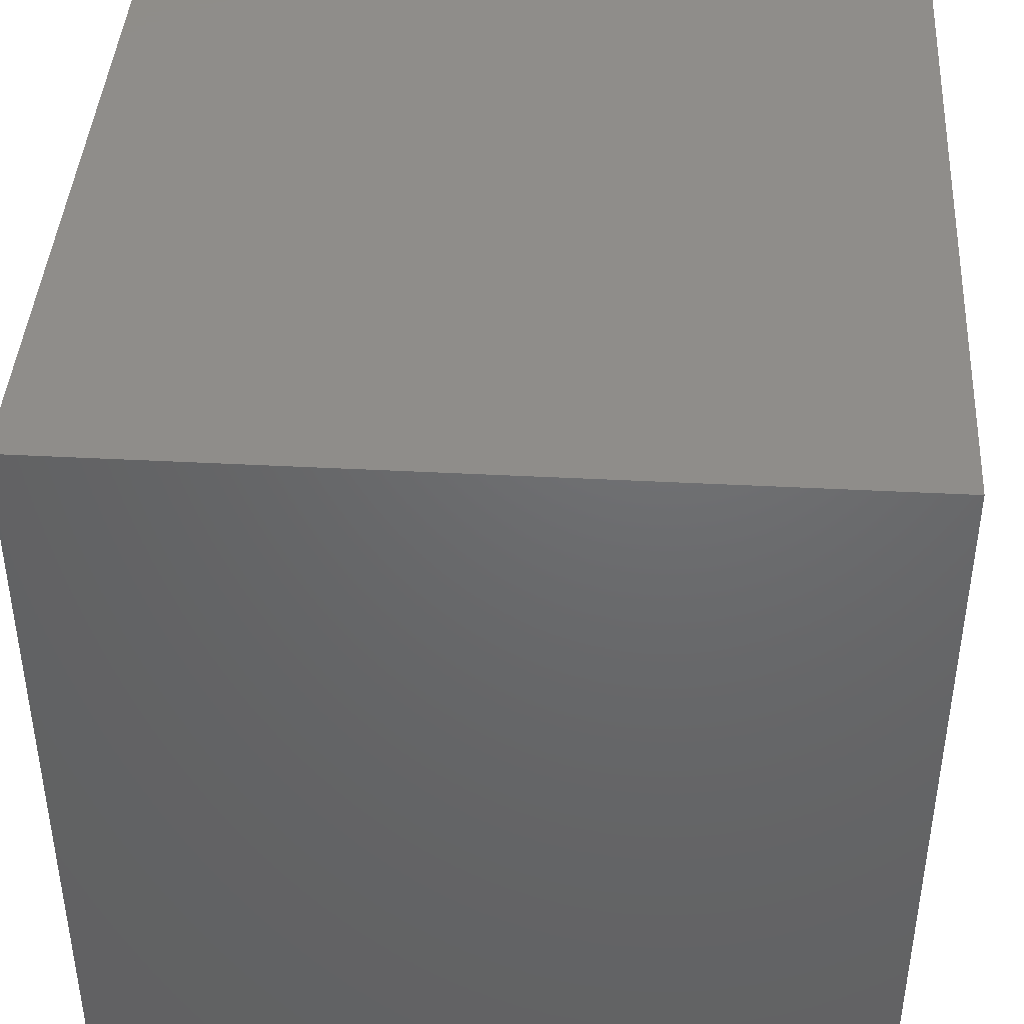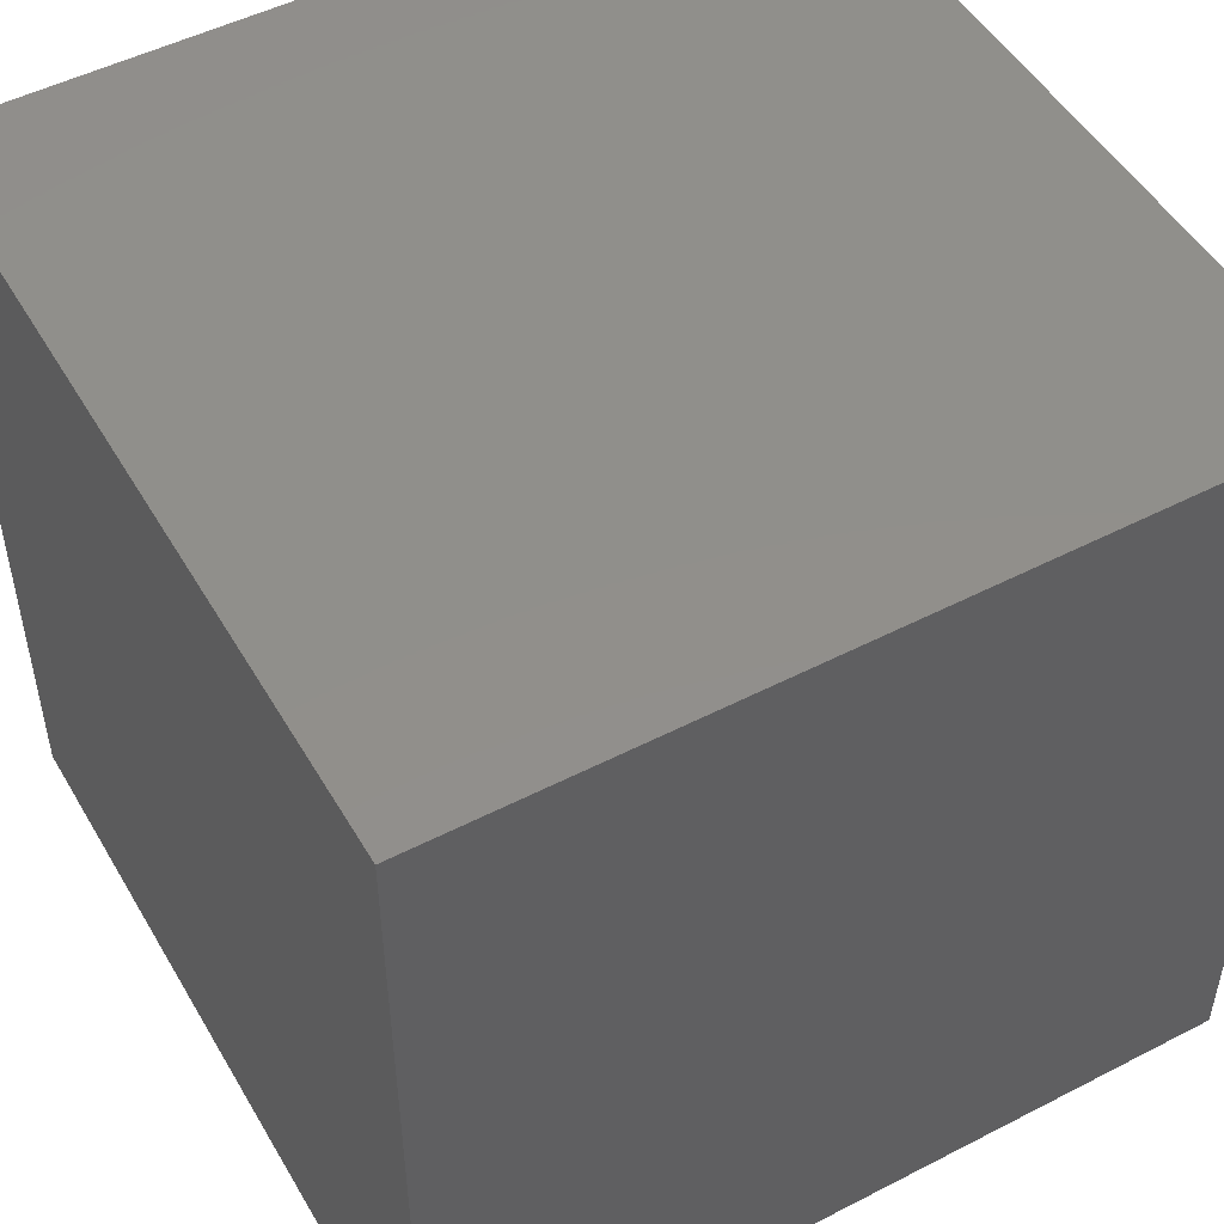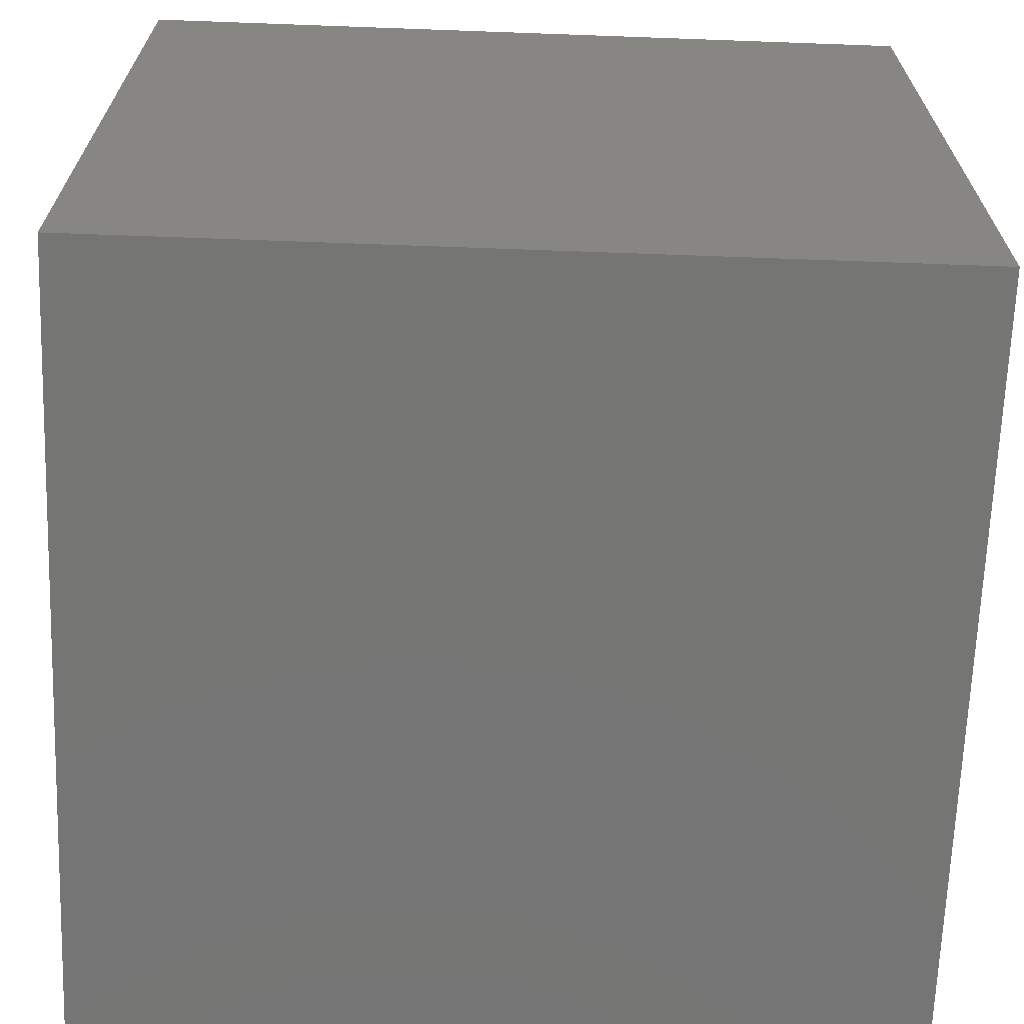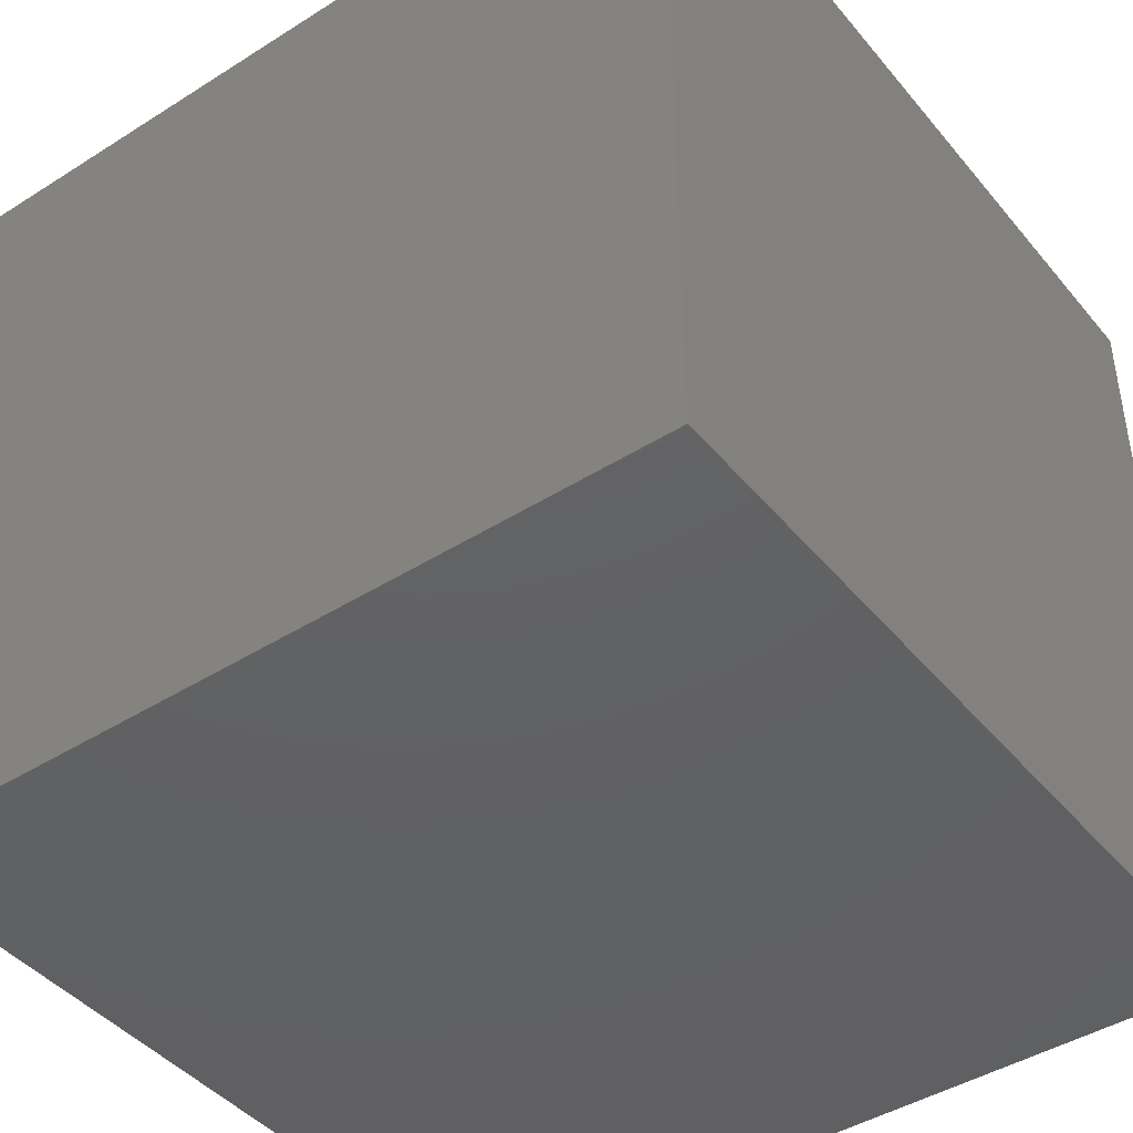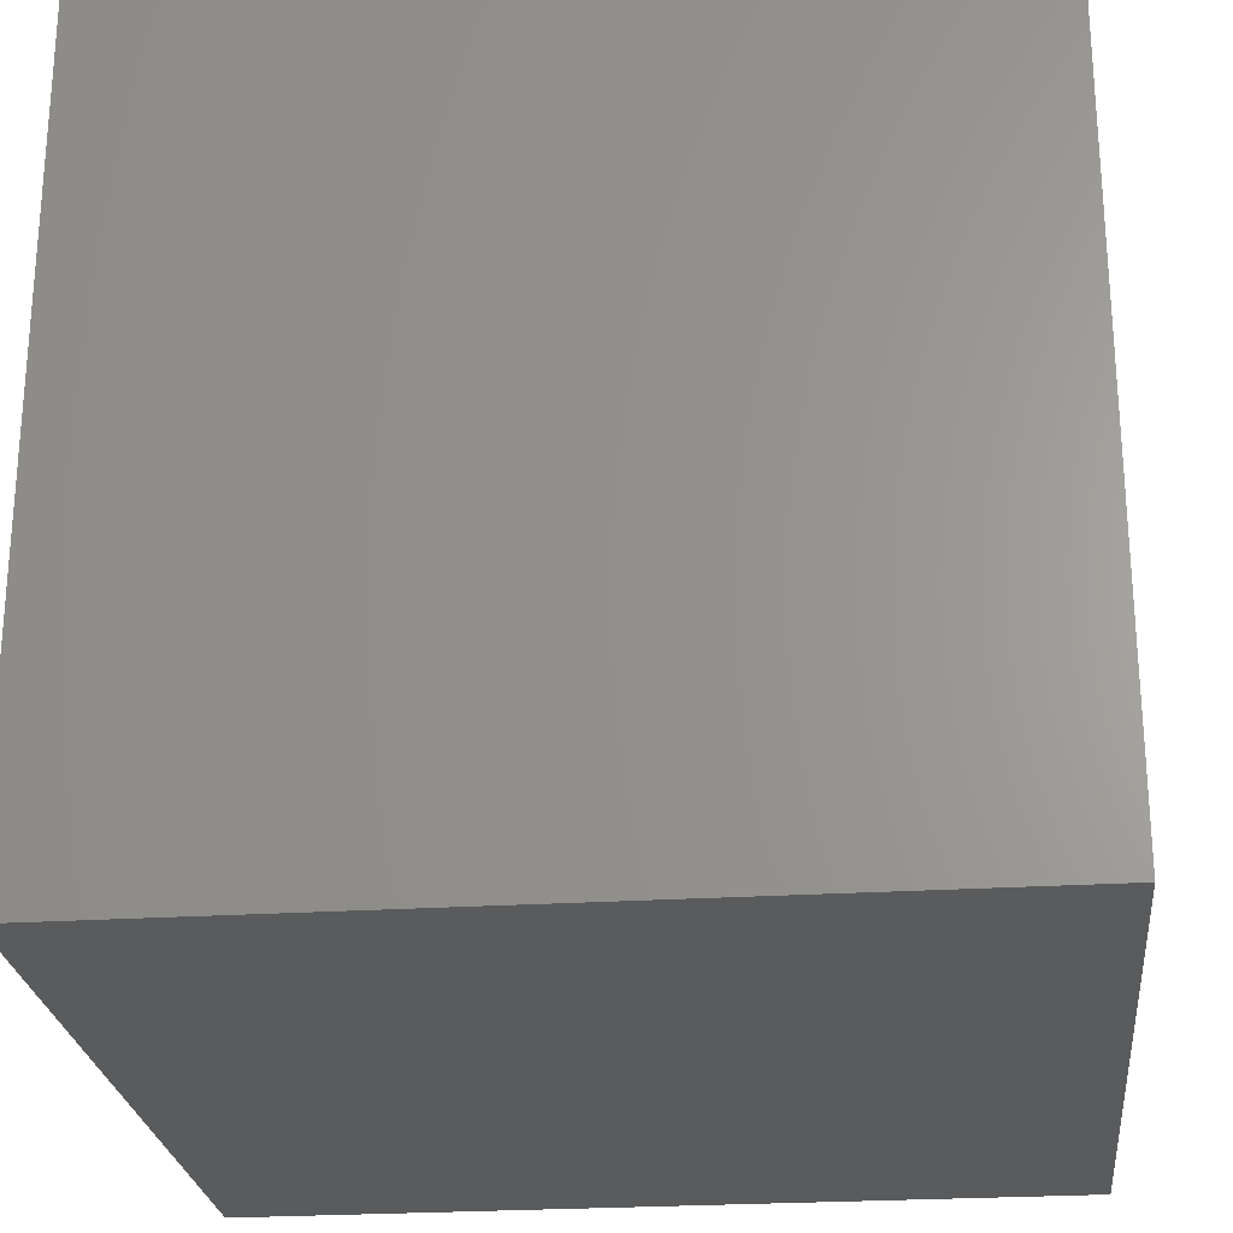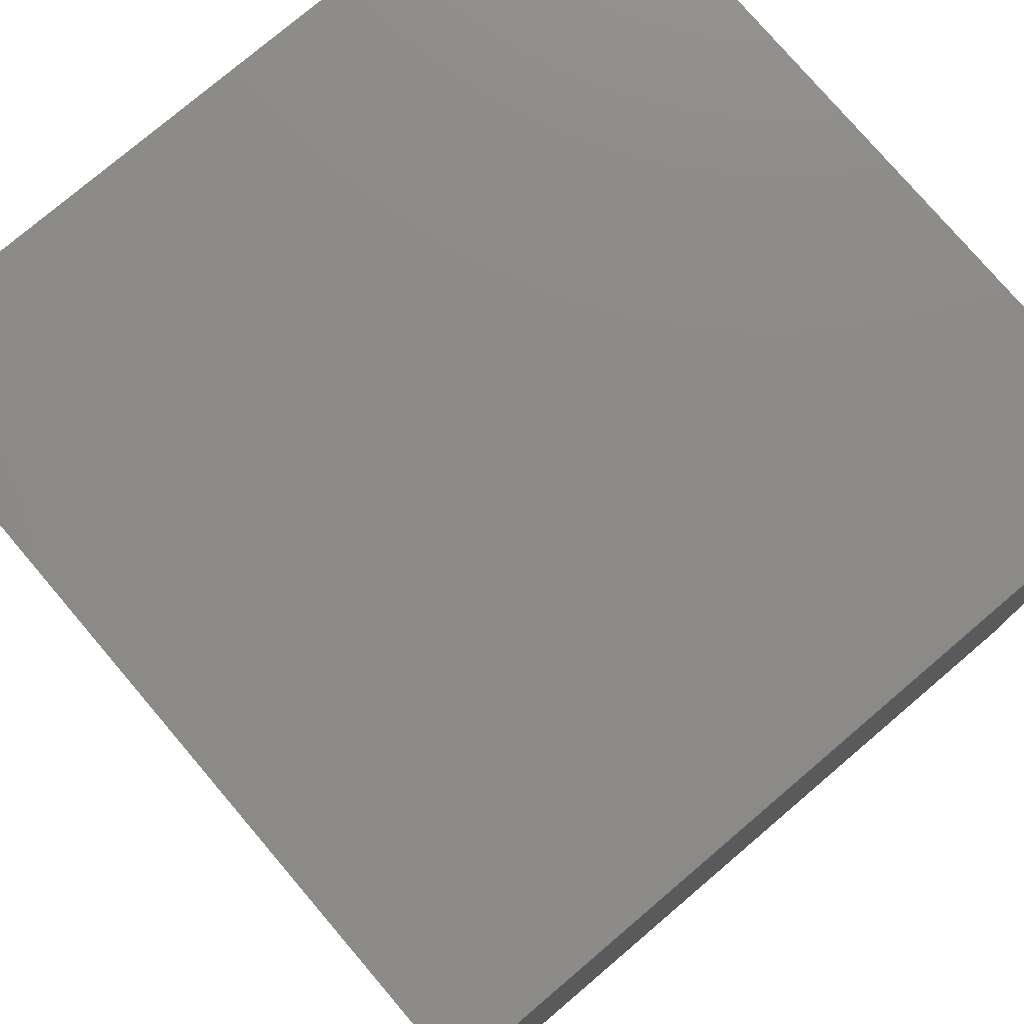
<metadata>
{"format":"stl","ext":"stl","renderer":"f3d","projection":"perspective","resolution":1024,"background":"white","views":[{"elev":42.0,"azim":-176.4,"up":"+Z"},{"elev":50.1,"azim":60.5,"up":"+Z"},{"elev":-67.2,"azim":87.9,"up":"+Z"},{"elev":-43.7,"azim":126.6,"up":"+Y"},{"elev":-25.1,"azim":-174.1,"up":"+Z"},{"elev":77.2,"azim":139.6,"up":"+Z"}]}
</metadata>
<code>
# stl→obj: 8 verts, 12 faces
v 7 5 5
v 6 5 5
v 7 4 5
v 6 4 5
v 7 4 4
v 6 4 4
v 7 5 4
v 6 5 4
f 1 2 3
f 3 2 4
f 5 6 7
f 7 6 8
f 4 6 3
f 3 6 5
f 2 8 4
f 4 8 6
f 1 7 2
f 2 7 8
f 3 5 1
f 1 5 7

</code>
